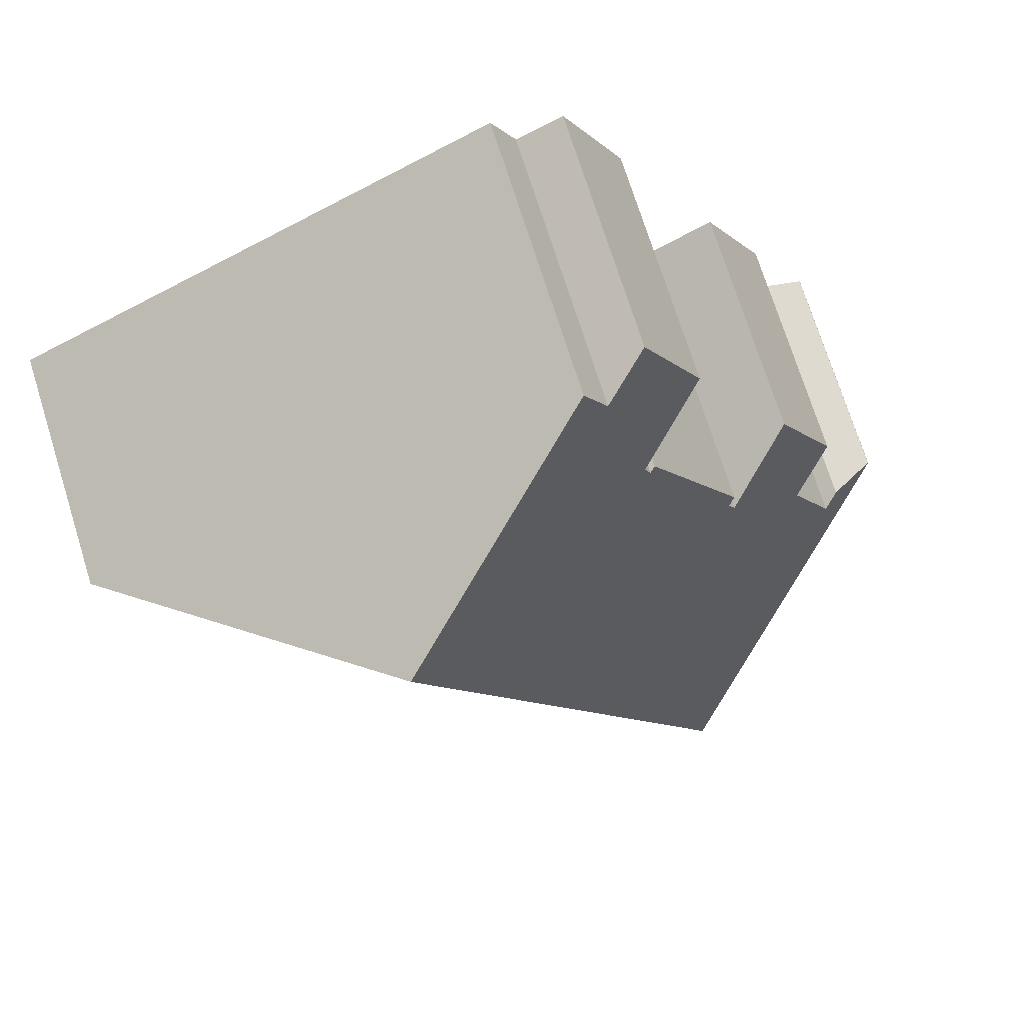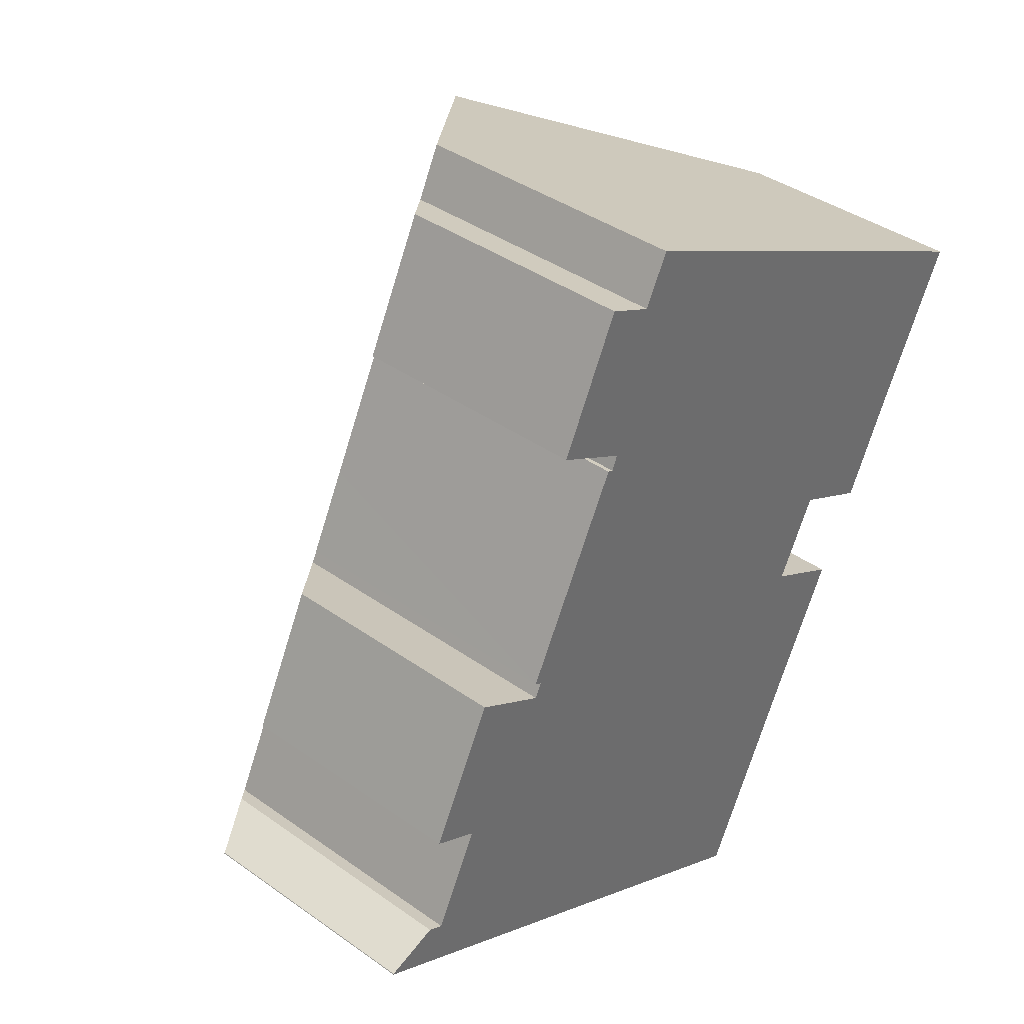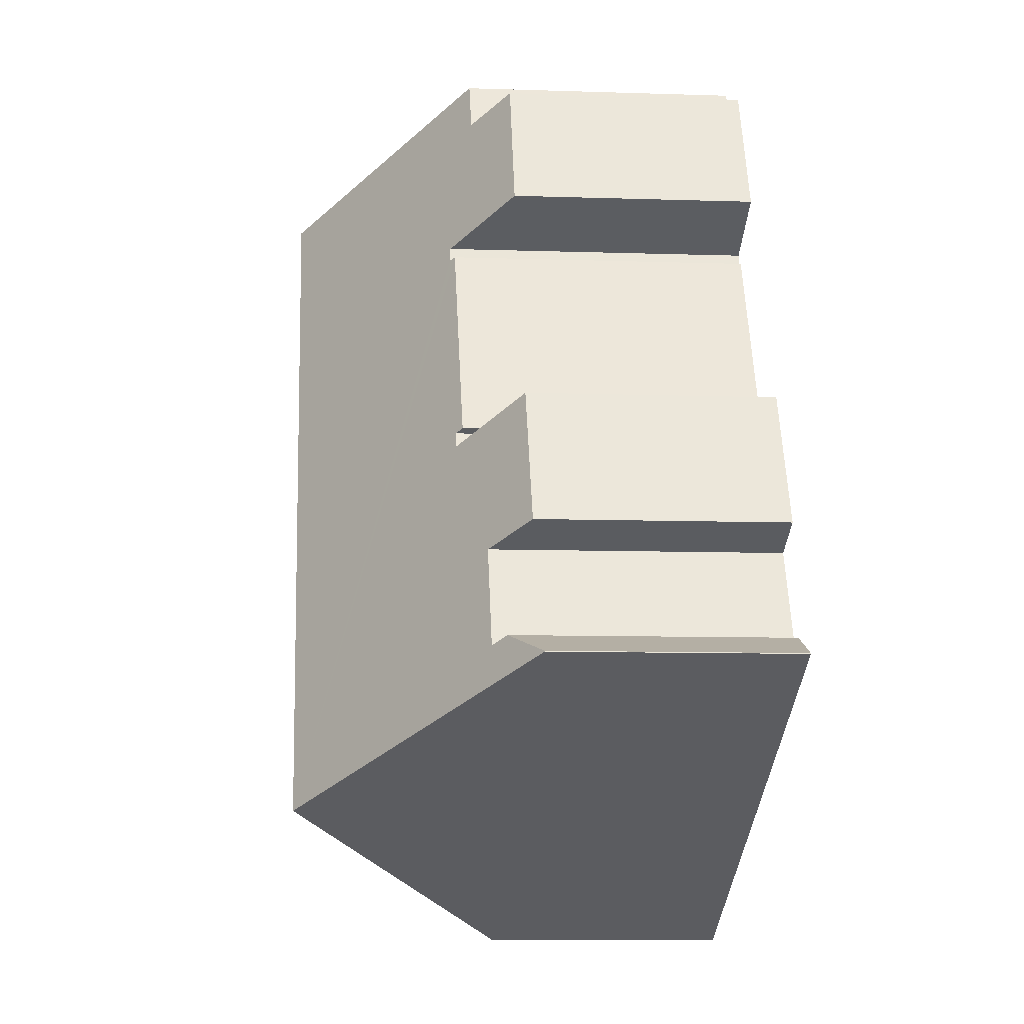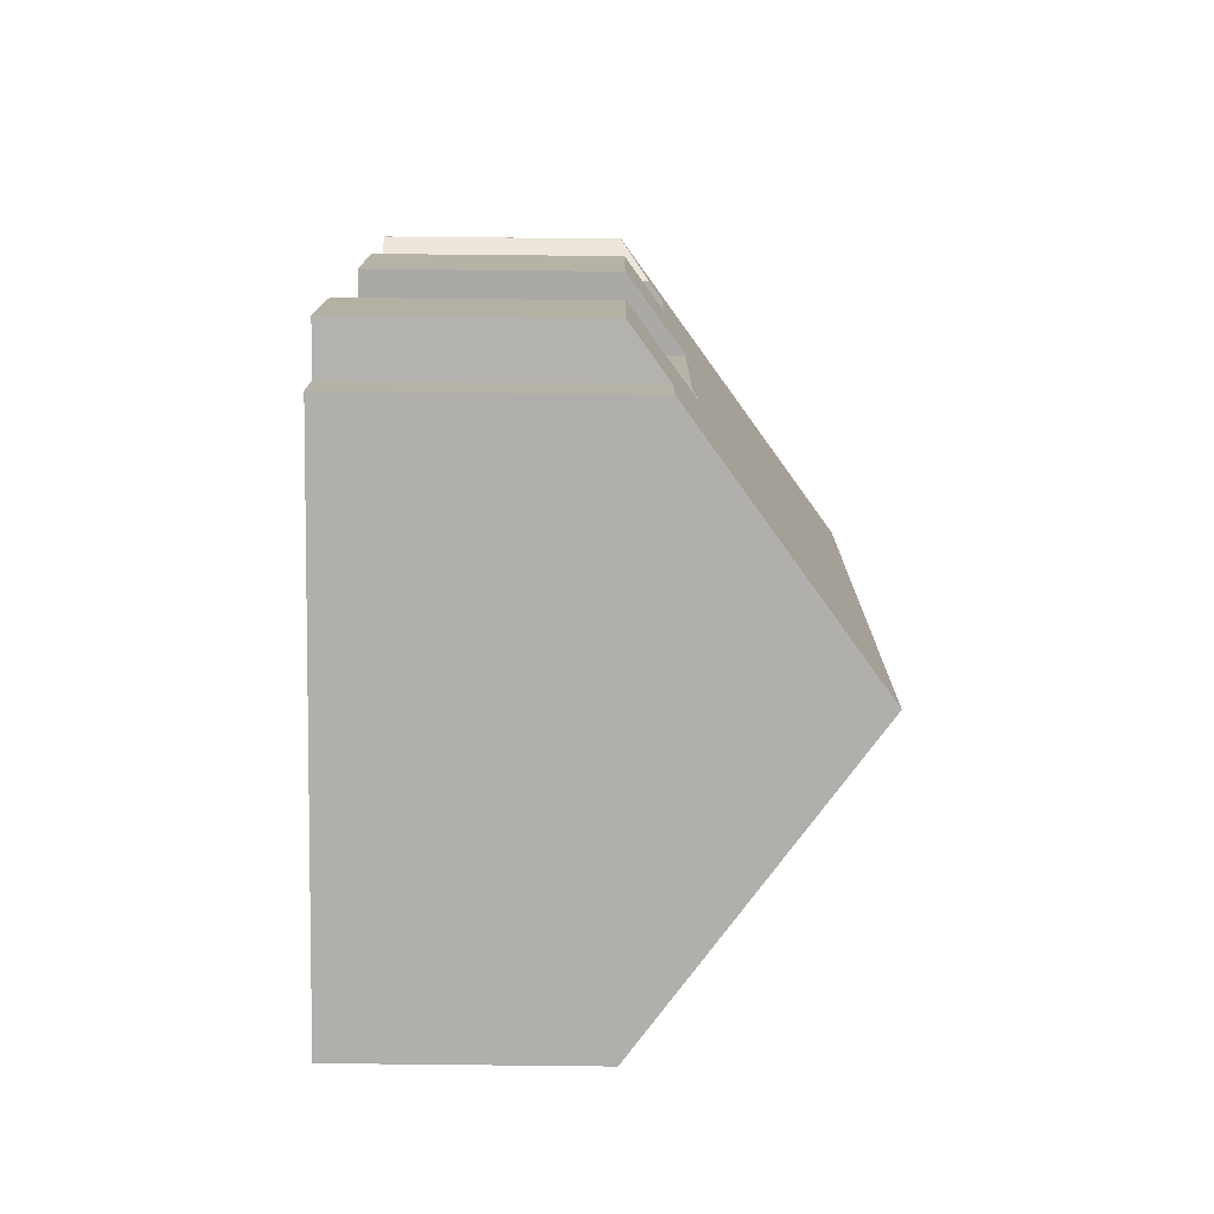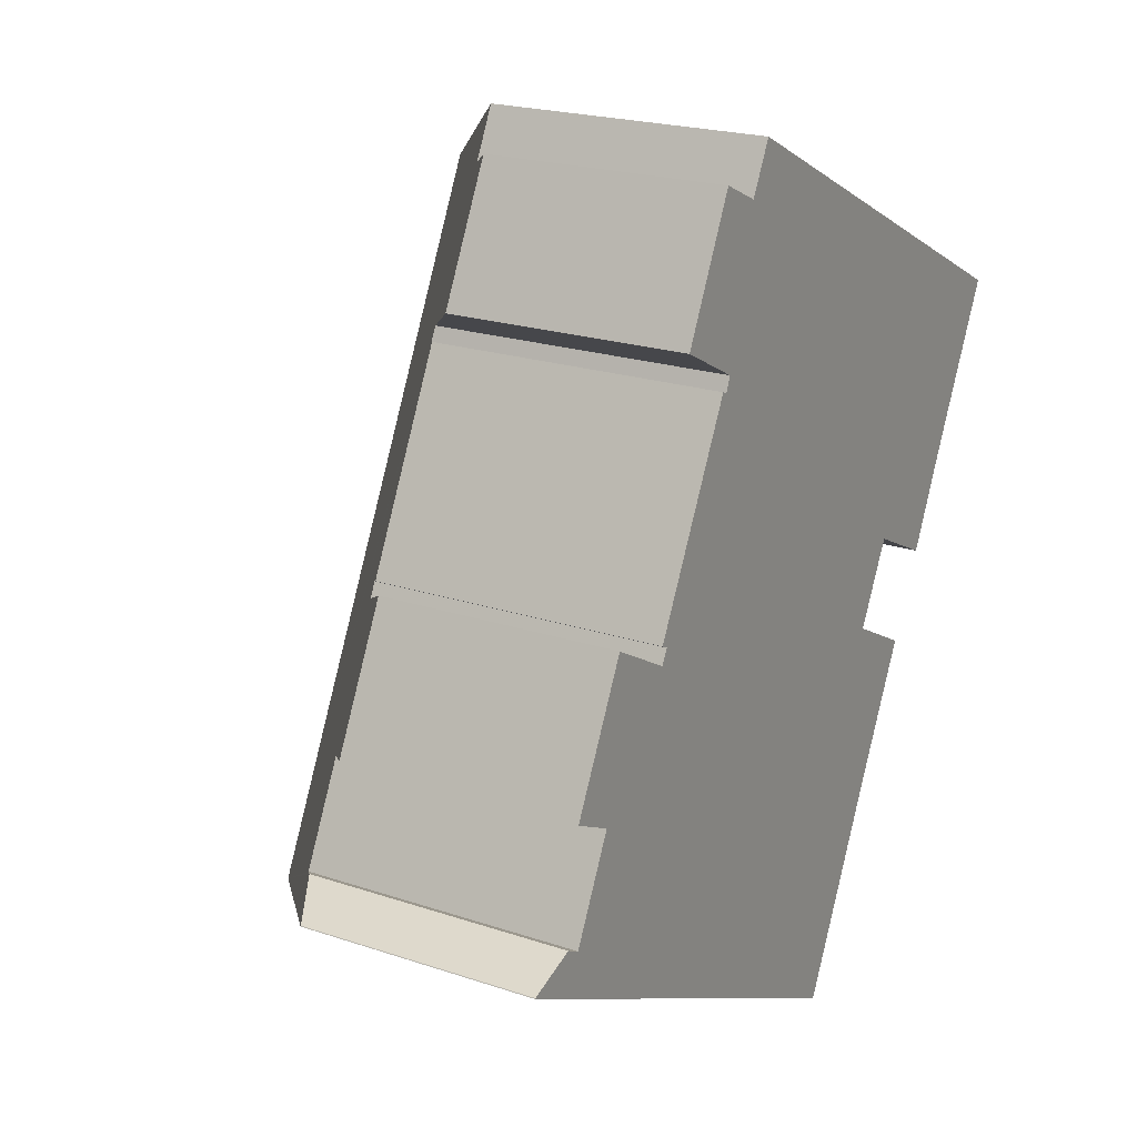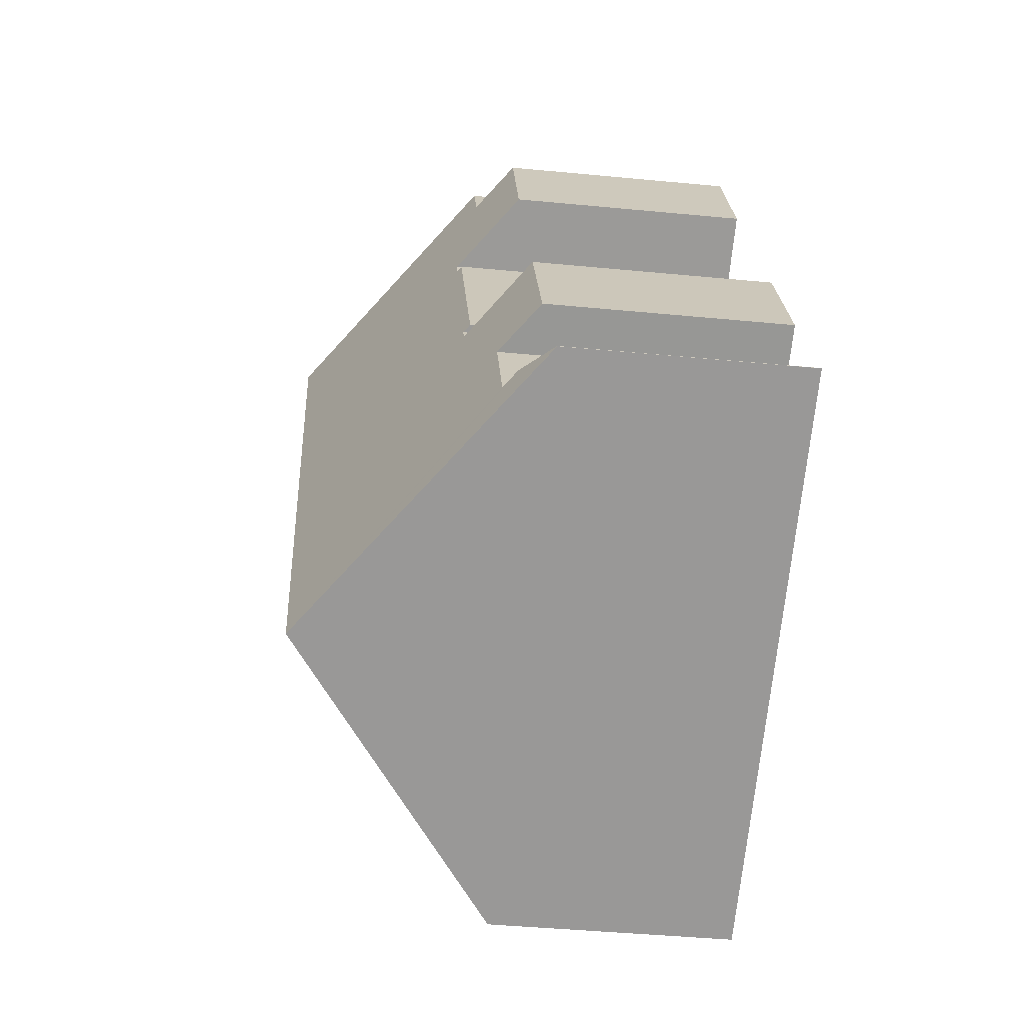
<metadata>
{"format":"obj","ext":"obj","renderer":"f3d","projection":"perspective","resolution":1024,"background":"white","views":[{"elev":72.7,"azim":162.6,"up":"+Z"},{"elev":39.1,"azim":-48.4,"up":"+Z"},{"elev":-8.9,"azim":-95.1,"up":"+Z"},{"elev":75.8,"azim":90.6,"up":"+Z"},{"elev":20.9,"azim":-58.8,"up":"+Z"},{"elev":-42.3,"azim":-96.6,"up":"+Z"}]}
</metadata>
<code>
v  20.81 6.477 6.627
v  15.95 12.22 14.41
v  22.99 6.461 11
v  17.51 8.199 5.208
v  7.132 12.22 -3.513
v  19.84 6.454 4.582
v  19.65 6.45 4.187
v  16.4 8.226 3.035
v  18.54 6.453 1.931
v  17.26 6.472 -0.6
v  16.81 6.467 -1.542
v  14.19 6.437 -6.958
v  14.18 6.437 -6.982
v  8.247 6.457 16.47
v  8.525 8.088 12.02
v  6.577 6.477 13.01
v  6.591 7.957 8.489
v  5.727 8.104 6.282
v  5.526 7.938 6.384
v  3.59 6.473 6.957
v  5.53 8.099 5.899
v  1.833 6.457 3.437
v  3.066 7.464 2.846
v  10.14 7.46 17.23
v  9.478 7.451 15.91
v  8.366 8.106 11.64
v  8.213 7.985 11.7
v  7.18 7.967 9.655
v  1.823 7.464 0.318
v  1.4 7.116 0.53
v  0.01 6.363 0.021
v  0 6.363 3.896e-16
v  18.54 -1.182e-16 1.931
v  16.81 9.442e-17 -1.542
v  14.19 4.261e-16 -6.958
v  17.26 3.674e-17 -0.6
v  14.18 4.275e-16 -6.982
v  20.81 -4.058e-16 6.627
v  22.99 -6.736e-16 11
v  19.65 -2.564e-16 4.187
v  19.84 -2.806e-16 4.582
v  16.4 -1.858e-16 3.035
v  17.51 -3.189e-16 5.208
v  7.132 2.151e-16 -3.513
v  0 0 0
v  3.066 -1.743e-16 2.846
v  1.833 -2.105e-16 3.437
v  5.727 -3.847e-16 6.282
v  5.526 -3.909e-16 6.384
v  8.525 -7.358e-16 12.02
v  6.577 -7.968e-16 13.01
v  0.01 -1.286e-18 0.021
v  1.823 -1.947e-17 0.318
v  3.59 -4.26e-16 6.957
v  5.53 -3.612e-16 5.899
v  7.18 -5.912e-16 9.655
v  8.213 -7.163e-16 11.7
v  6.591 -5.198e-16 8.489
v  8.366 -7.126e-16 11.64
v  8.247 -1.008e-15 16.47
v  10.14 -1.055e-15 17.23
v  9.478 -9.743e-16 15.91
v  1.4 -3.245e-17 0.53
v  15.95 -8.824e-16 14.41
g defaultobject
f 1 2 3
f 2 1 4
f 2 4 5
f 4 1 6
f 4 6 7
f 5 4 8
f 5 8 9
f 5 9 10
f 5 10 11
f 5 11 12
f 5 12 13
f 14 15 16
f 17 18 19
f 20 21 22
f 23 22 21
f 2 5 24
f 25 24 5
f 15 25 5
f 14 25 15
f 26 15 5
f 27 26 5
f 28 27 5
f 17 28 5
f 18 17 5
f 21 18 5
f 23 21 5
f 29 23 5
f 30 29 5
f 31 30 5
f 32 31 5
f 33 10 9
f 10 33 11
f 11 33 12
f 12 33 34
f 12 34 35
f 34 33 36
f 35 13 12
f 13 35 37
f 3 38 1
f 38 3 39
f 38 6 1
f 6 38 7
f 7 38 40
f 40 38 41
f 4 42 8
f 42 4 43
f 37 5 13
f 5 37 32
f 32 37 44
f 32 44 45
f 46 22 23
f 22 46 47
f 48 19 18
f 19 48 49
f 50 16 15
f 16 50 51
f 7 43 4
f 43 7 40
f 45 31 32
f 31 45 52
f 53 23 29
f 23 53 46
f 22 54 20
f 54 22 47
f 21 48 18
f 48 21 55
f 49 17 19
f 17 49 28
f 28 49 27
f 27 49 56
f 27 56 57
f 56 49 58
f 59 15 26
f 15 59 50
f 51 14 16
f 14 51 60
f 25 61 24
f 61 25 62
f 31 63 30
f 63 31 52
f 27 59 26
f 59 27 57
f 30 53 29
f 53 30 63
f 20 55 21
f 55 20 54
f 14 62 25
f 62 14 60
f 61 2 24
f 2 61 3
f 3 61 64
f 3 64 39
f 42 9 8
f 9 42 33
f 64 38 39
f 38 64 61
f 38 61 62
f 38 62 60
f 38 60 51
f 38 51 50
f 42 36 33
f 36 42 58
f 36 58 48
f 36 48 55
f 36 55 34
f 34 55 54
f 34 54 47
f 34 47 46
f 46 35 34
f 35 46 53
f 35 53 63
f 35 63 52
f 35 52 37
f 37 52 44
f 44 52 45
f 50 41 38
f 41 50 59
f 41 59 57
f 41 57 56
f 41 56 43
f 41 43 40
f 43 56 42
f 42 56 58
f 49 48 58

</code>
